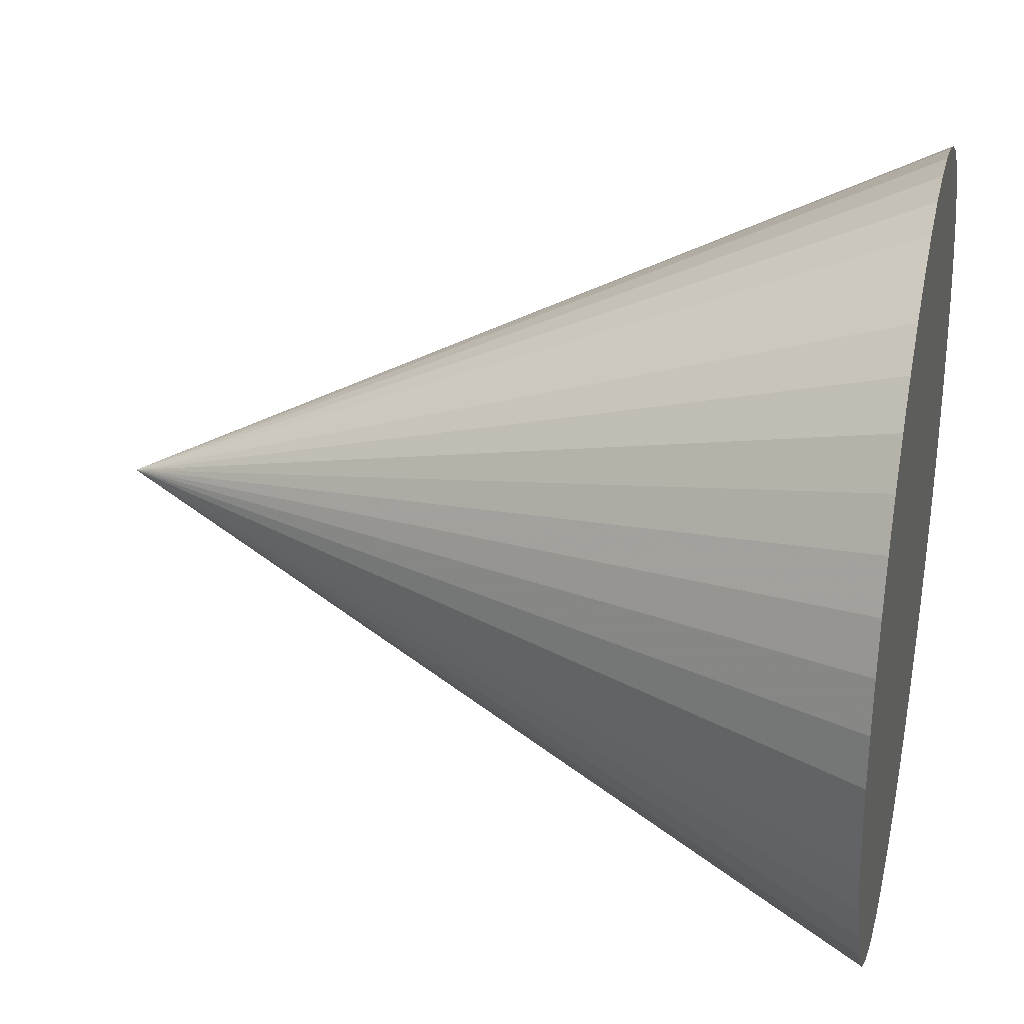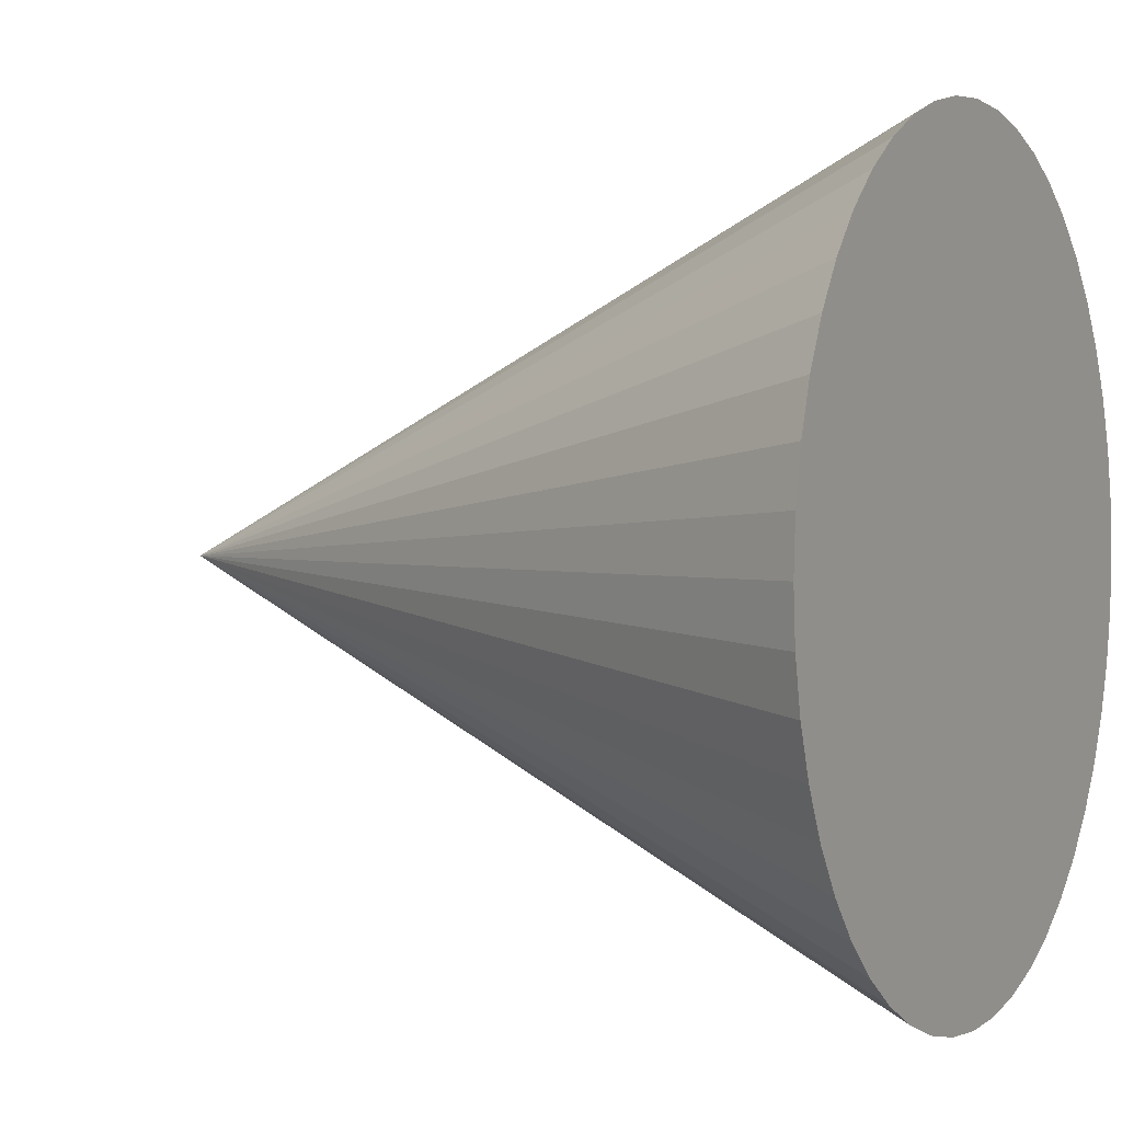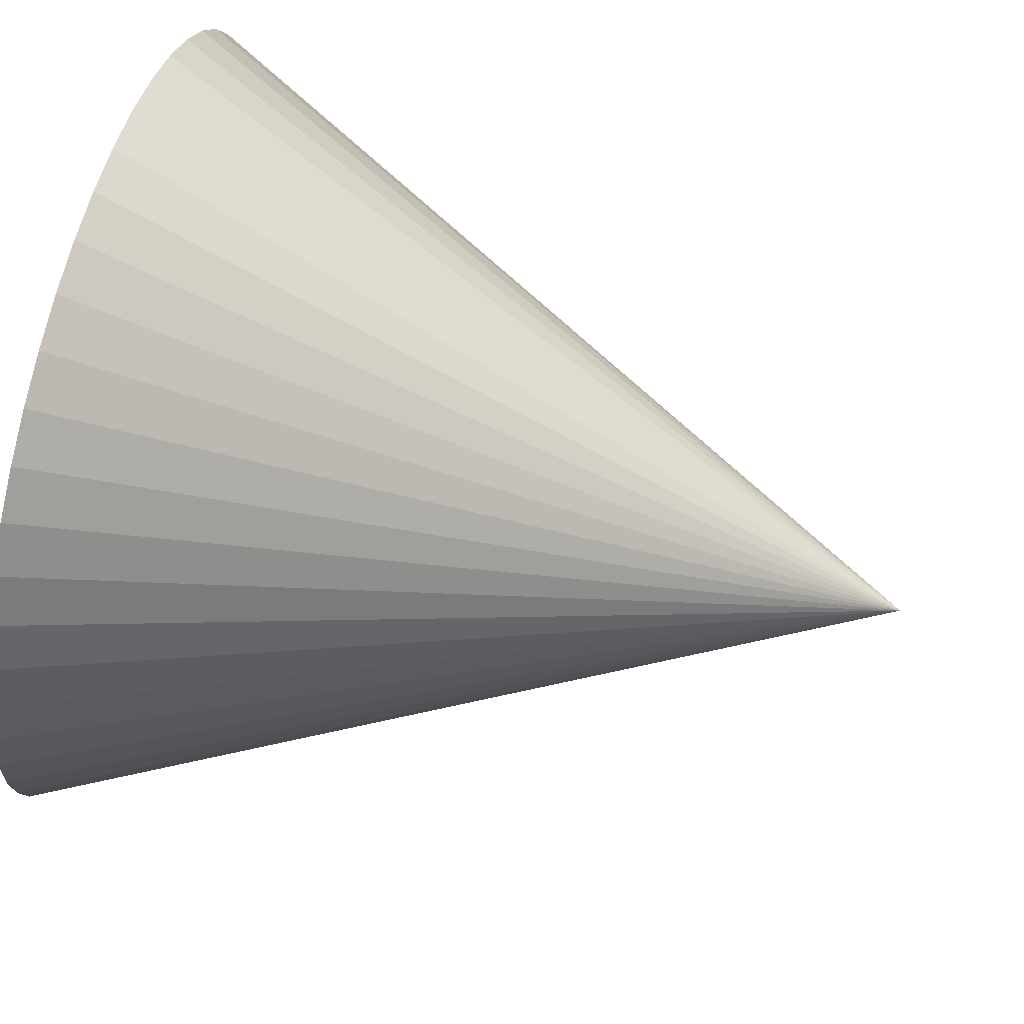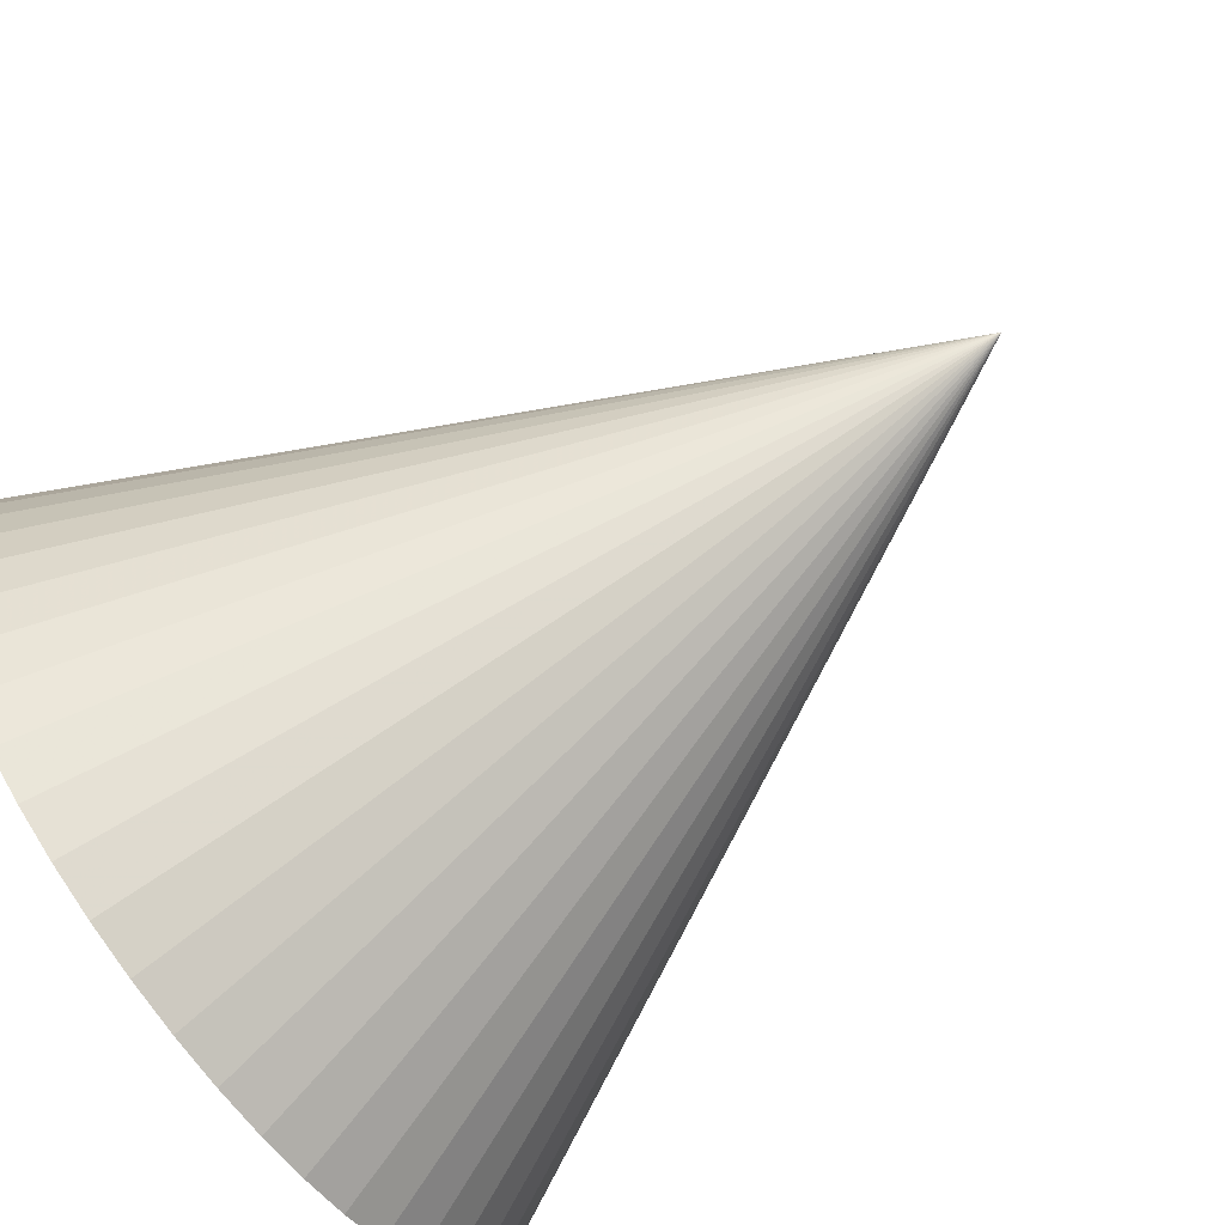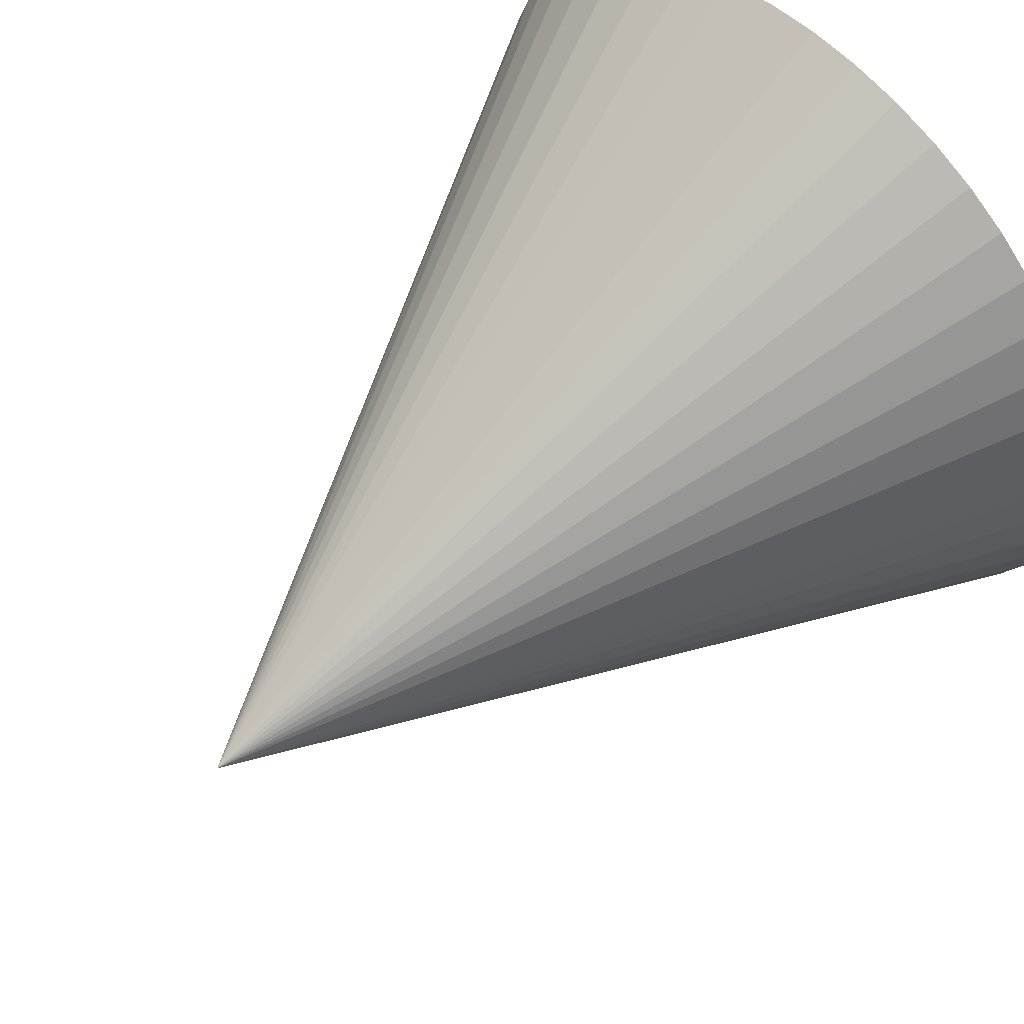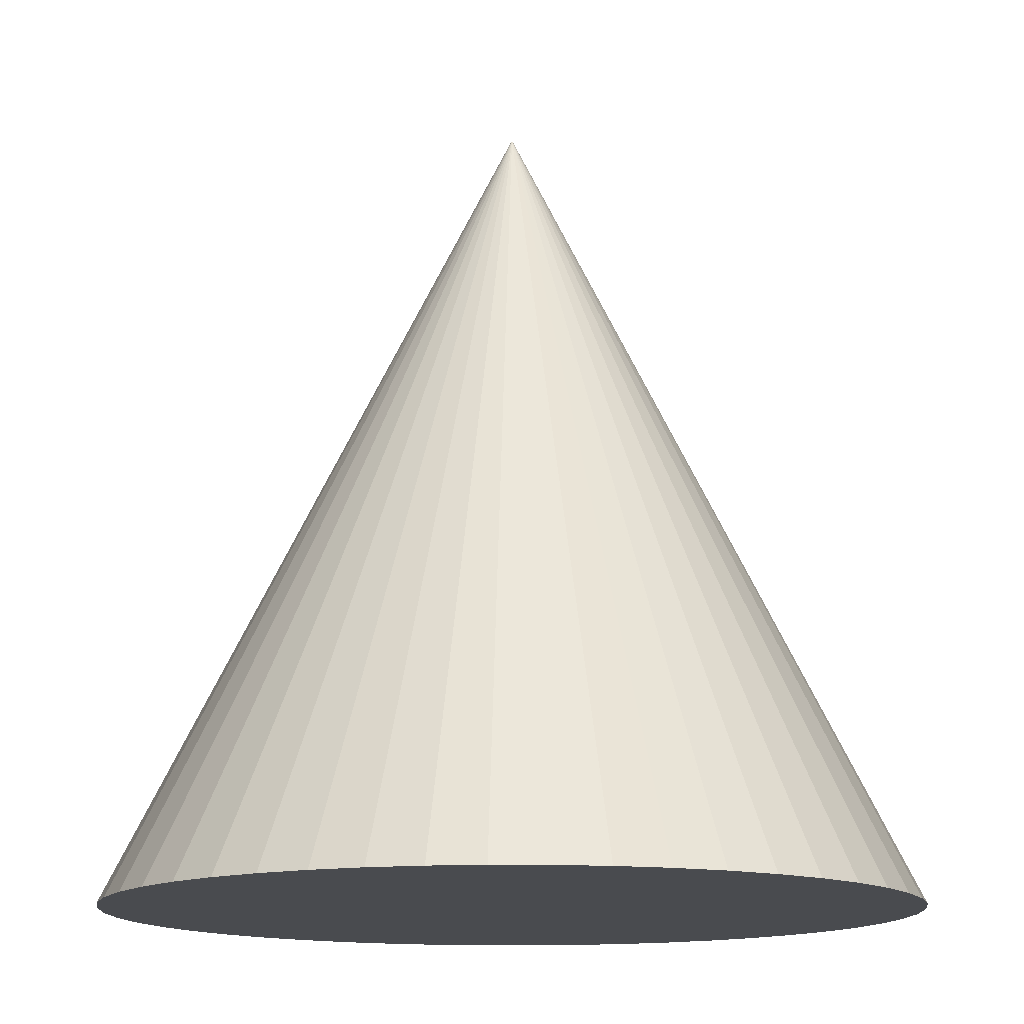
<metadata>
{"format":"obj","ext":"obj","renderer":"f3d","projection":"perspective","resolution":1024,"background":"white","views":[{"elev":29.6,"azim":102.8,"up":"+Y"},{"elev":1.6,"azim":117.4,"up":"+Y"},{"elev":69.3,"azim":-74.8,"up":"+Y"},{"elev":-78.7,"azim":-53.7,"up":"+Y"},{"elev":59.4,"azim":44.7,"up":"+Y"},{"elev":-14.0,"azim":-34.6,"up":"+Z"}]}
</metadata>
<code>
v 0 4.33e-17 0.5
v -4.33e-17 -0.5 -0.5
v 0.06526 -0.4957 -0.5
v 0.1294 -0.483 -0.5
v 0.1913 -0.4619 -0.5
v 0.25 -0.433 -0.5
v 0.3044 -0.3967 -0.5
v 0.3536 -0.3536 -0.5
v 0.3967 -0.3044 -0.5
v 0.433 -0.25 -0.5
v 0.4619 -0.1913 -0.5
v 0.483 -0.1294 -0.5
v 0.4957 -0.06526 -0.5
v 0.5 -1.172e-16 -0.5
v 0.4957 0.06526 -0.5
v 0.483 0.1294 -0.5
v 0.4619 0.1913 -0.5
v 0.433 0.25 -0.5
v 0.3967 0.3044 -0.5
v 0.3536 0.3536 -0.5
v 0.3044 0.3967 -0.5
v 0.25 0.433 -0.5
v 0.1913 0.4619 -0.5
v 0.1294 0.483 -0.5
v 0.06526 0.4957 -0.5
v 1.045e-16 0.5 -0.5
v -0.06526 0.4957 -0.5
v -0.1294 0.483 -0.5
v -0.1913 0.4619 -0.5
v -0.25 0.433 -0.5
v -0.3044 0.3967 -0.5
v -0.3536 0.3536 -0.5
v -0.3967 0.3044 -0.5
v -0.433 0.25 -0.5
v -0.4619 0.1913 -0.5
v -0.483 0.1294 -0.5
v -0.4957 0.06526 -0.5
v -0.5 9.185e-17 -0.5
v -0.4957 -0.06526 -0.5
v -0.483 -0.1294 -0.5
v -0.4619 -0.1913 -0.5
v -0.433 -0.25 -0.5
v -0.3967 -0.3044 -0.5
v -0.3536 -0.3536 -0.5
v -0.3044 -0.3967 -0.5
v -0.25 -0.433 -0.5
v -0.1913 -0.4619 -0.5
v -0.1294 -0.483 -0.5
v -0.06526 -0.4957 -0.5
f 49 48 47 46 45 44 43 42 41 40 39 38 37 36 35 34 33 32 31 30 29 28 27 26 25 24 23 22 21 20 19 18 17 16 15 14 13 12 11 10 9 8 7 6 5 4 3 2
f 1 2 3
f 1 3 4
f 1 4 5
f 1 5 6
f 1 6 7
f 1 7 8
f 1 8 9
f 1 9 10
f 1 10 11
f 1 11 12
f 1 12 13
f 1 13 14
f 1 14 15
f 1 15 16
f 1 16 17
f 1 17 18
f 1 18 19
f 1 19 20
f 1 20 21
f 1 21 22
f 1 22 23
f 1 23 24
f 1 24 25
f 1 25 26
f 1 26 27
f 1 27 28
f 1 28 29
f 1 29 30
f 1 30 31
f 1 31 32
f 1 32 33
f 1 33 34
f 1 34 35
f 1 35 36
f 1 36 37
f 1 37 38
f 1 38 39
f 1 39 40
f 1 40 41
f 1 41 42
f 1 42 43
f 1 43 44
f 1 44 45
f 1 45 46
f 1 46 47
f 1 47 48
f 1 48 49
f 1 49 2

</code>
